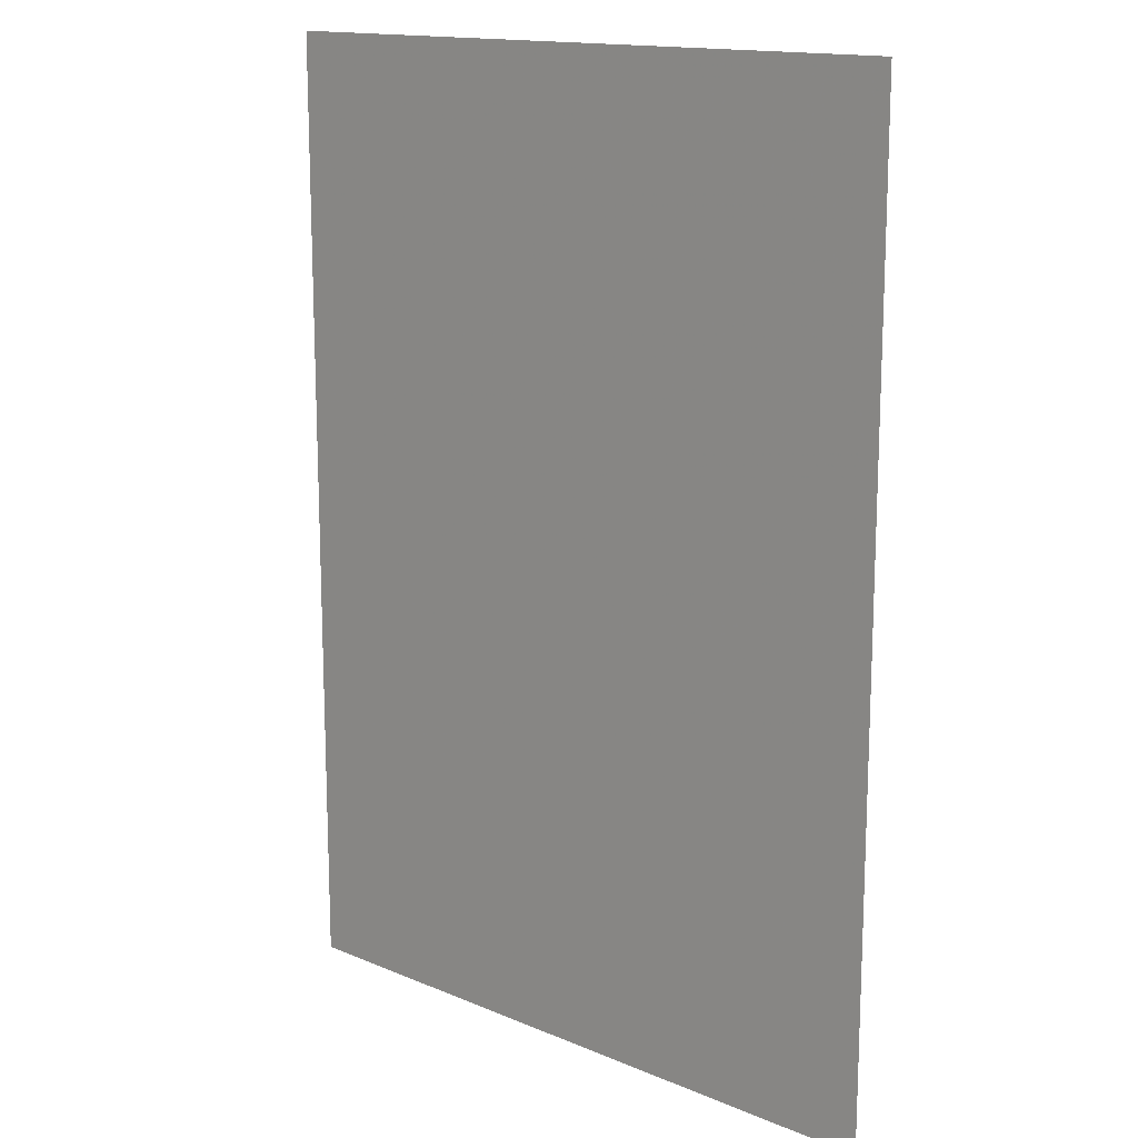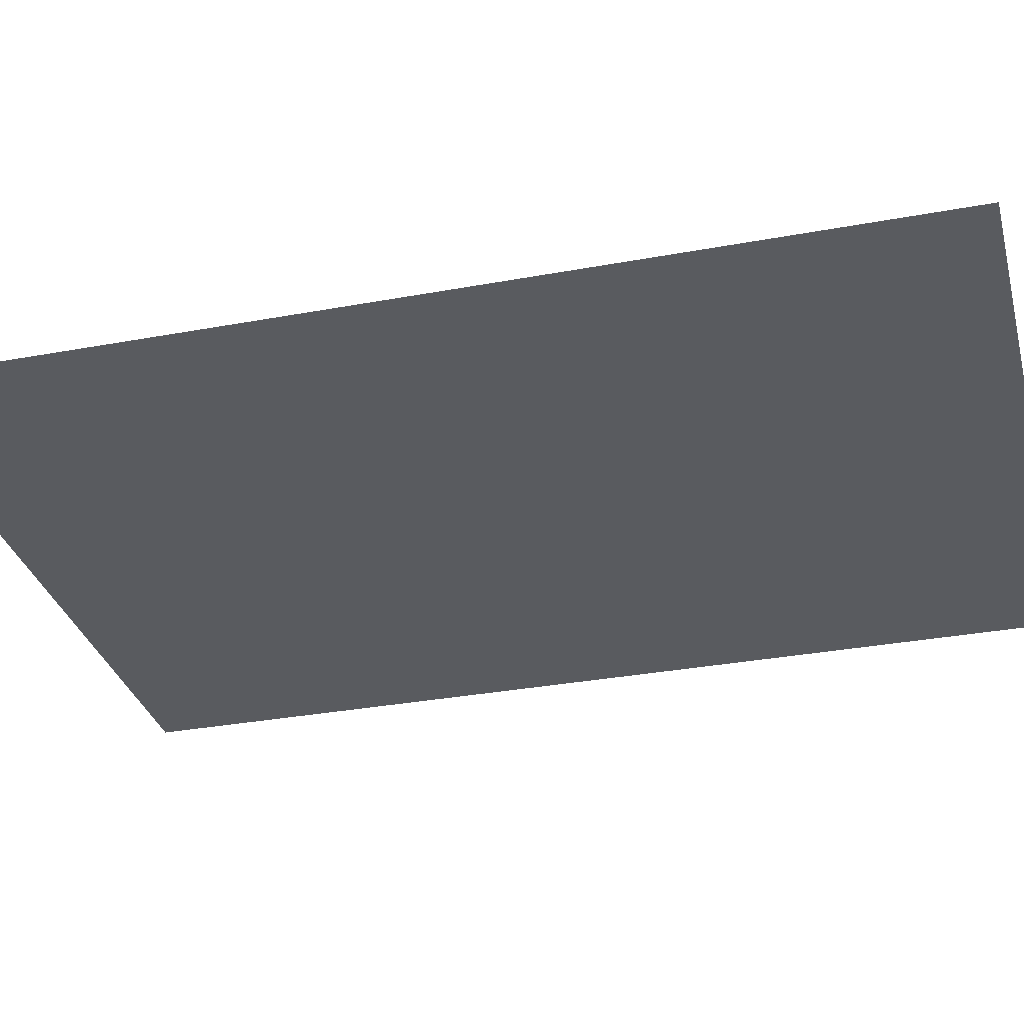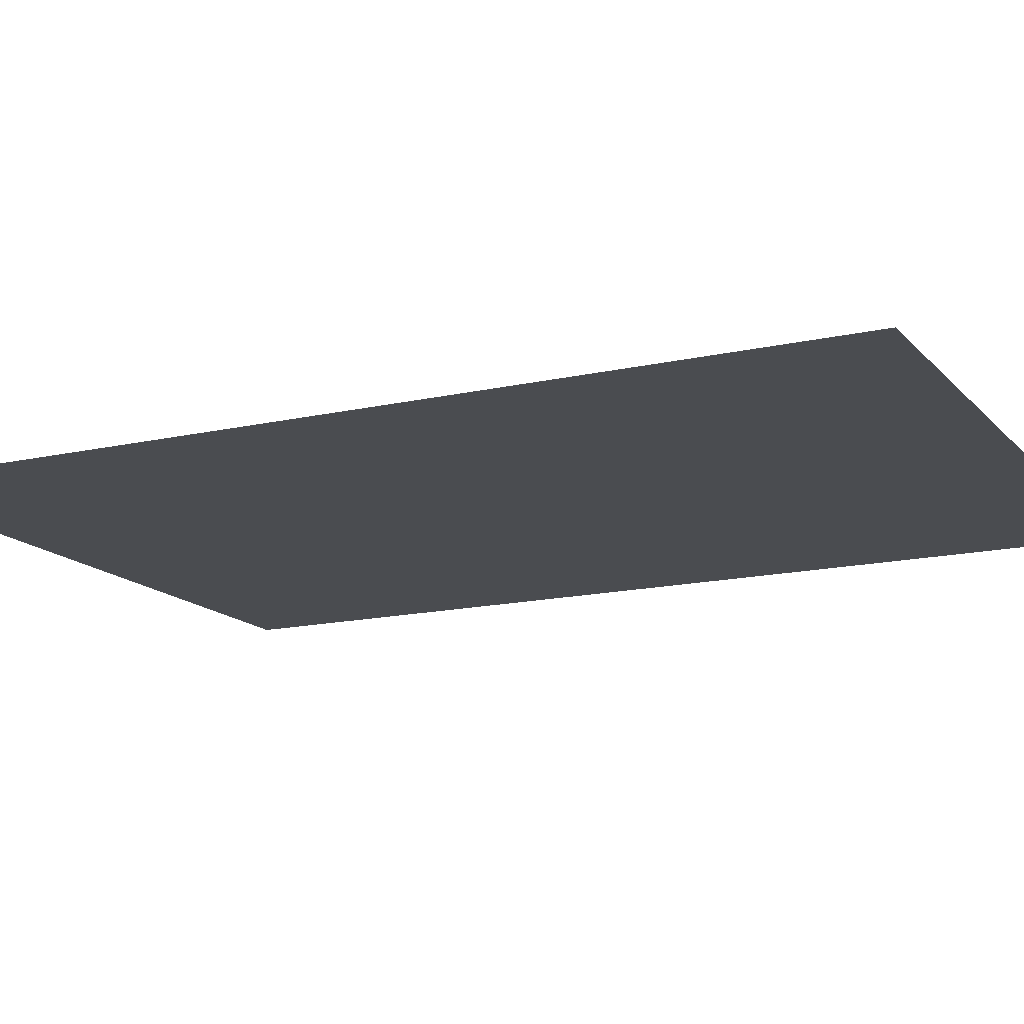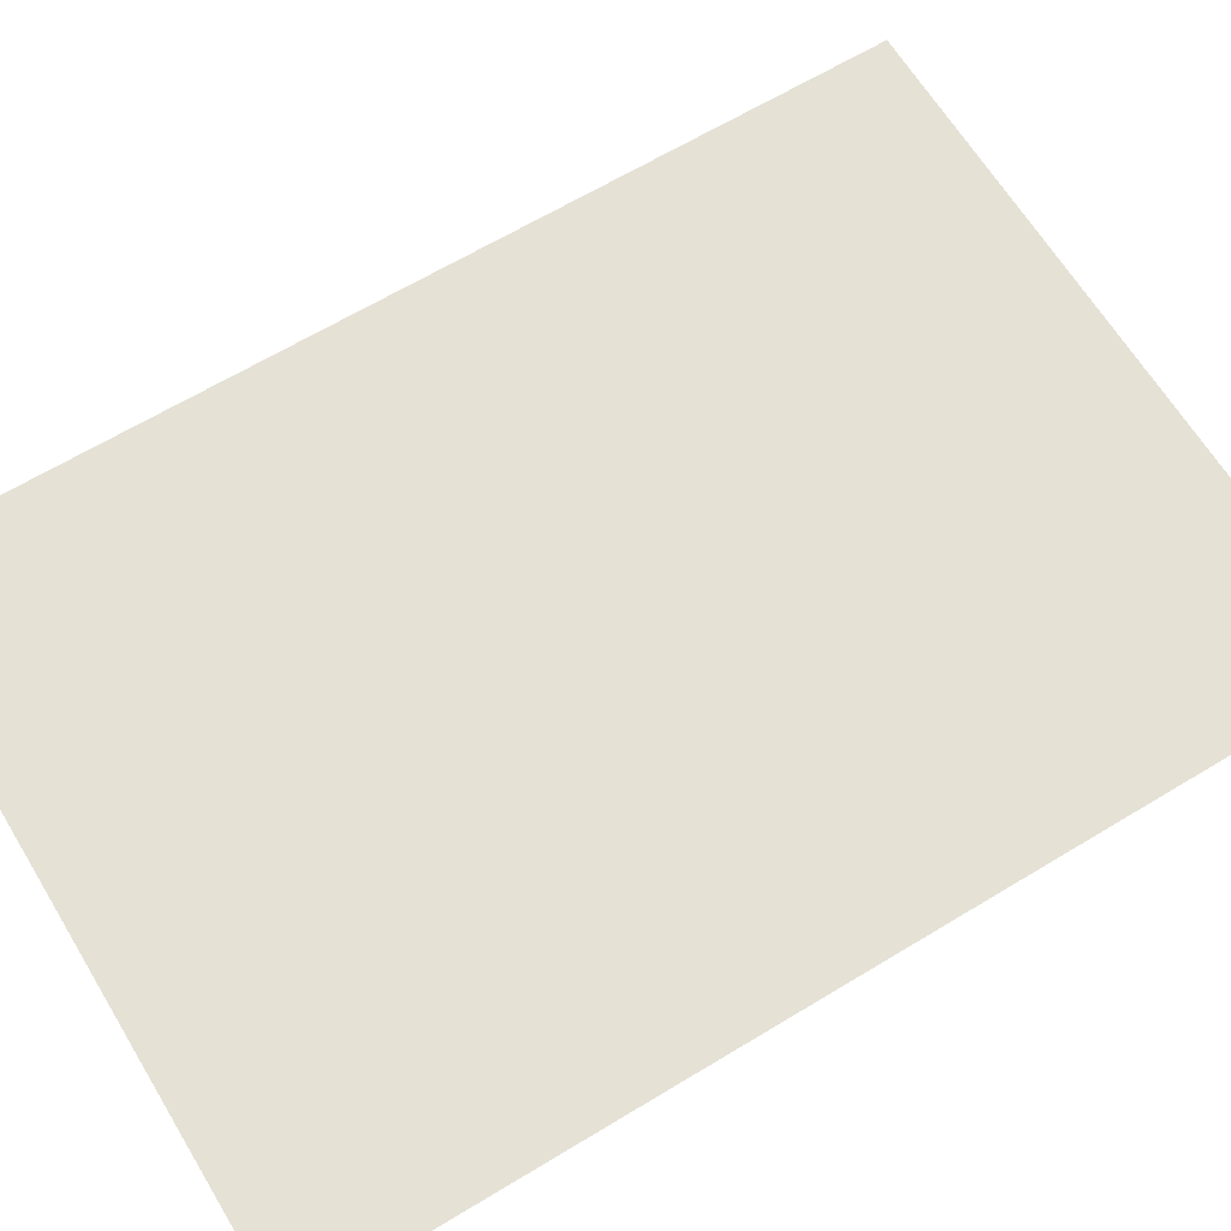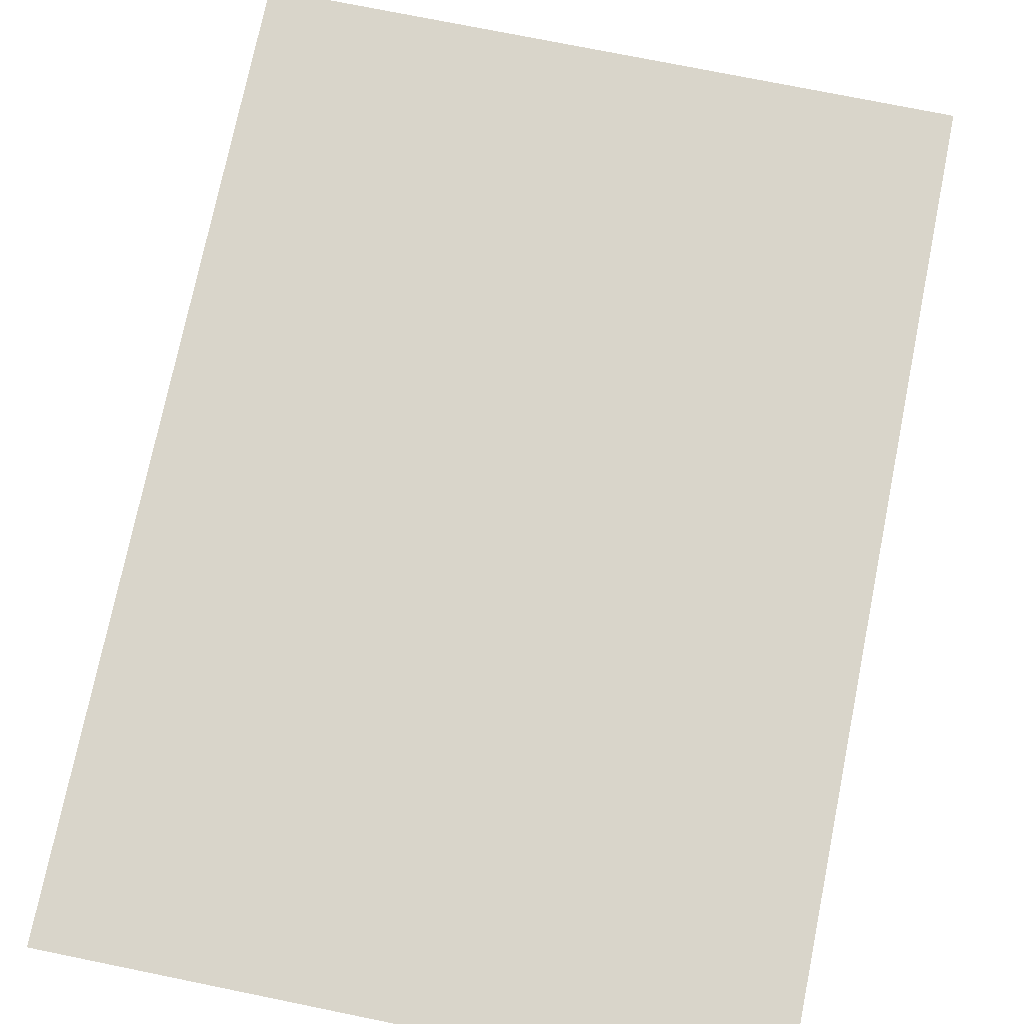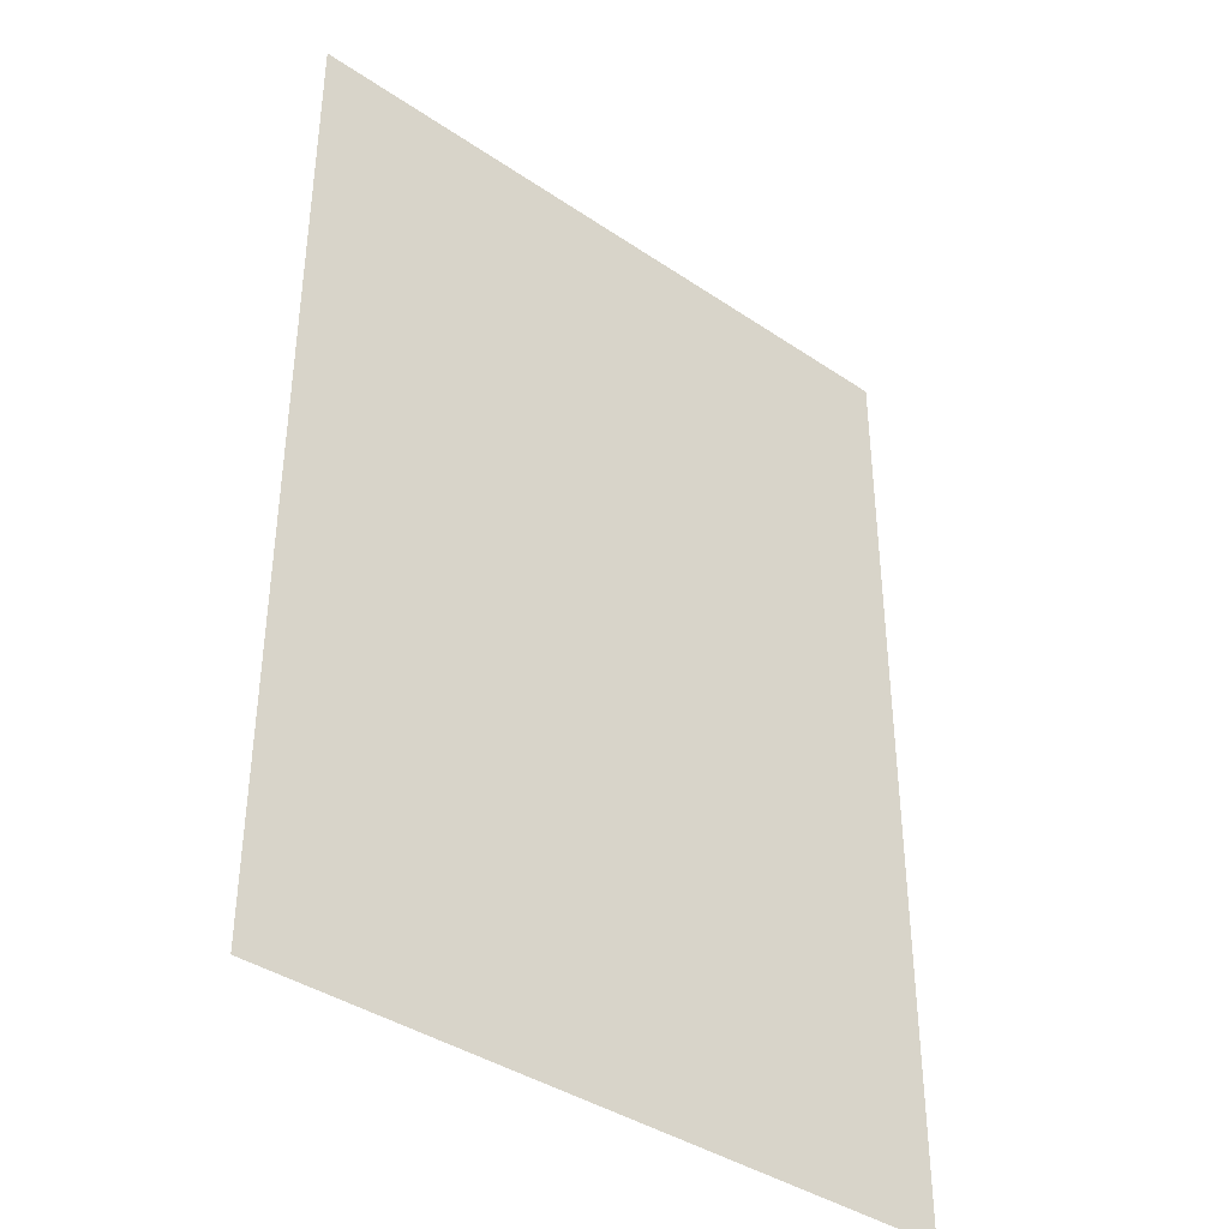
<metadata>
{"format":"obj","ext":"obj","renderer":"f3d","projection":"perspective","resolution":1024,"background":"white","views":[{"elev":14.9,"azim":41.9,"up":"+Z"},{"elev":-32.1,"azim":-75.4,"up":"+Y"},{"elev":-15.0,"azim":116.2,"up":"+Y"},{"elev":65.1,"azim":-121.3,"up":"+Y"},{"elev":74.5,"azim":11.5,"up":"+Y"},{"elev":-39.2,"azim":-40.2,"up":"+Z"}]}
</metadata>
<code>
g ImageTargetMesh19006
v 0.07143 0 -0.1
v 0.07143 0 0.1
v -0.07143 0 -0.1
v -0.07143 0 0.1
g ImageTargetMesh19006_0
f 3 2 1
f 4 2 3

</code>
